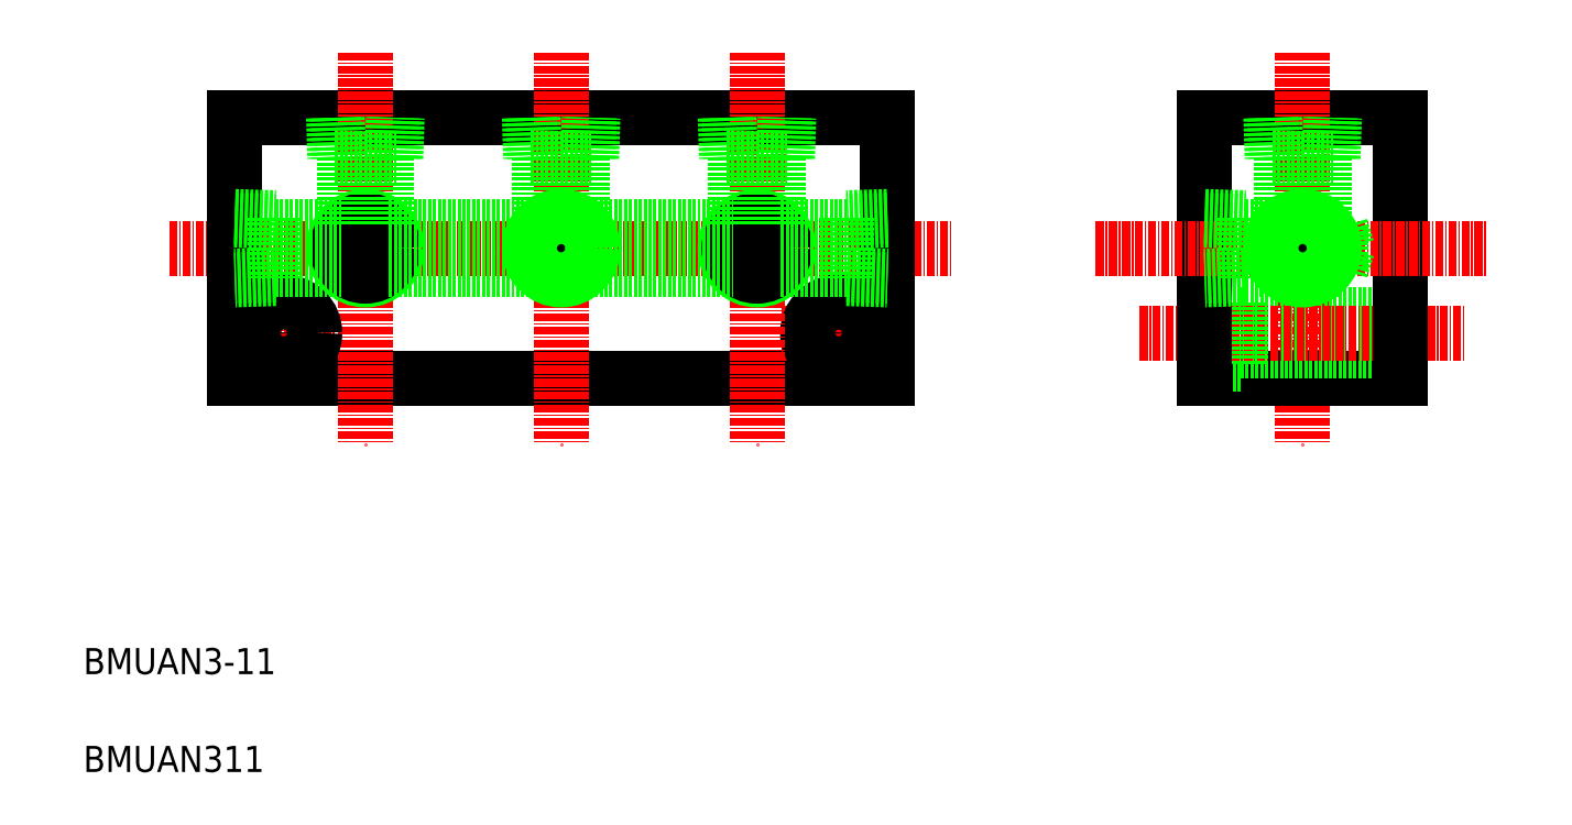
<metadata>
{"format":"dxf","ext":"dxf","renderer":"ezdxf+matplotlib","layout":"modelspace","background":"white","min_lineweight":24,"dpi":150}
</metadata>
<code>
0
SECTION
2
ENTITIES
0
LINE
8
CENTER
10
-120.4
20
173.8
30
0
11
-0.4215
21
173.8
31
0
0
LINE
8
0
10
-110.4
20
193.8
30
0
11
-10.42
21
193.8
31
0
0
LINE
8
0
10
-110.4
20
153.8
30
0
11
-10.42
21
153.8
31
0
0
LINE
8
CENTER
10
-90.42
20
203.8
30
0
11
-90.42
21
143.8
31
0
0
LINE
8
CENTER
10
-102.9
20
168.8
30
0
11
-102.9
21
152.8
31
0
0
LINE
8
CENTER
10
-17.92
20
168.8
30
0
11
-17.92
21
152.8
31
0
0
LINE
8
CENTER
10
-110.9
20
160.8
30
0
11
-94.92
21
160.8
31
0
0
CIRCLE
8
0
10
-102.9
20
160.8
30
0
40
2.75
0
CIRCLE
8
0
10
-102.9
20
160.8
30
0
40
4.75
0
LINE
8
0
10
38.17
20
193.8
30
0
11
68.17
21
193.8
31
0
0
LINE
8
CENTER
10
53.17
20
203.8
30
0
11
53.17
21
143.8
31
0
0
LINE
8
0
10
38.17
20
153.8
30
0
11
68.17
21
153.8
31
0
0
LINE
8
0
10
68.17
20
163.6
30
0
11
43.67
21
163.6
31
0
0
LINE
8
0
10
68.17
20
158.1
30
0
11
43.67
21
158.1
31
0
0
LINE
8
0
10
43.67
20
165.6
30
0
11
38.17
21
165.6
31
0
0
LINE
8
0
10
43.67
20
156.1
30
0
11
38.17
21
156.1
31
0
0
LINE
8
CENTER
10
-26.71
20
160.8
30
0
11
-9.921
21
160.8
31
0
0
LINE
8
CENTER
10
28.19
20
160.8
30
0
11
78.03
21
160.8
31
0
0
TEXT
8
0
10
-133.6
20
108.5
30
0
40
4
1
BMUAN3-11
0
TEXT
8
0
10
-133.6
20
93.52
30
0
40
4
1
BMUAN311
0
LINE
8
0
10
-110.4
20
193.8
30
0
11
-110.4
21
153.8
31
0
0
LINE
8
0
10
-10.42
20
193.8
30
0
11
-10.42
21
153.8
31
0
0
CIRCLE
8
0
10
-17.92
20
160.8
30
0
40
2.75
0
CIRCLE
8
0
10
-17.92
20
160.8
30
0
40
4.75
0
LINE
8
0
10
43.67
20
165.6
30
0
11
43.67
21
156.1
31
0
0
LINE
8
0
10
38.17
20
193.8
30
0
11
38.17
21
153.8
31
0
0
LINE
8
0
10
68.17
20
193.8
30
0
11
68.17
21
153.8
31
0
0
LINE
8
CENTER
10
21.49
20
173.8
30
0
11
81.49
21
173.8
31
0
0
LINE
8
CENTER
10
-30.42
20
203.8
30
0
11
-30.42
21
143.8
31
0
0
LINE
8
CENTER
10
-60.42
20
203.8
30
0
11
-60.42
21
143.8
31
0
0
CIRCLE
8
0
10
-90.42
20
173.8
30
0
40
4.864
0
CIRCLE
8
0
10
-90.42
20
173.8
30
0
40
4.283
0
CIRCLE
8
0
10
-90.42
20
173.8
30
0
40
3.25
0
CIRCLE
8
0
10
-60.42
20
173.8
30
0
40
3.25
0
CIRCLE
8
0
10
-60.42
20
173.8
30
0
40
4.283
0
CIRCLE
8
0
10
-60.42
20
173.8
30
0
40
4.864
0
CIRCLE
8
0
10
-30.42
20
173.8
30
0
40
4.864
0
CIRCLE
8
0
10
-30.42
20
173.8
30
0
40
4.283
0
CIRCLE
8
0
10
-30.42
20
173.8
30
0
40
3.25
0
LINE
8
0
10
-94.7
20
193.8
30
0
11
-94.51
21
187.6
31
0
0
LINE
8
0
10
-95.29
20
193.8
30
0
11
-95.09
21
187.6
31
0
0
LINE
8
0
10
-86.33
20
187.6
30
0
11
-86.14
21
193.8
31
0
0
LINE
8
0
10
-85.75
20
187.6
30
0
11
-85.56
21
193.8
31
0
0
LINE
8
0
10
-95.09
20
187.6
30
0
11
-85.75
21
187.6
31
0
0
LINE
8
0
10
-93.67
20
177.4
30
0
11
-93.67
21
187.6
31
0
0
LINE
8
0
10
-87.17
20
177.4
30
0
11
-87.17
21
187.6
31
0
0
LINE
8
0
10
-65.09
20
187.6
30
0
11
-55.75
21
187.6
31
0
0
LINE
8
0
10
-65.29
20
193.8
30
0
11
-65.09
21
187.6
31
0
0
LINE
8
0
10
-64.7
20
193.8
30
0
11
-64.51
21
187.6
31
0
0
LINE
8
0
10
-55.75
20
187.6
30
0
11
-55.56
21
193.8
31
0
0
LINE
8
0
10
-56.33
20
187.6
30
0
11
-56.14
21
193.8
31
0
0
LINE
8
0
10
-63.67
20
177.4
30
0
11
-63.67
21
187.6
31
0
0
LINE
8
0
10
-57.17
20
177.4
30
0
11
-57.17
21
187.6
31
0
0
LINE
8
0
10
-35.09
20
187.6
30
0
11
-25.75
21
187.6
31
0
0
LINE
8
0
10
-34.7
20
193.8
30
0
11
-34.51
21
187.6
31
0
0
LINE
8
0
10
-35.29
20
193.8
30
0
11
-35.09
21
187.6
31
0
0
LINE
8
0
10
-26.33
20
187.6
30
0
11
-26.14
21
193.8
31
0
0
LINE
8
0
10
-25.75
20
187.6
30
0
11
-25.56
21
193.8
31
0
0
LINE
8
0
10
-27.17
20
177.4
30
0
11
-27.17
21
187.6
31
0
0
LINE
8
0
10
-33.67
20
177.4
30
0
11
-33.67
21
187.6
31
0
0
LINE
8
0
10
48.5
20
187.6
30
0
11
57.84
21
187.6
31
0
0
LINE
8
0
10
48.3
20
193.8
30
0
11
48.5
21
187.6
31
0
0
LINE
8
0
10
48.88
20
193.8
30
0
11
49.08
21
187.6
31
0
0
LINE
8
0
10
57.84
20
187.6
30
0
11
58.03
21
193.8
31
0
0
LINE
8
0
10
57.25
20
187.6
30
0
11
57.45
21
193.8
31
0
0
LINE
8
0
10
56.42
20
177.4
30
0
11
56.42
21
187.6
31
0
0
LINE
8
0
10
49.92
20
177.4
30
0
11
49.92
21
187.6
31
0
0
CIRCLE
8
0
10
53.17
20
173.8
30
0
40
3.25
0
CIRCLE
8
0
10
53.17
20
173.8
30
0
40
4.283
0
CIRCLE
8
0
10
53.17
20
173.8
30
0
40
4.864
0
LINE
8
0
10
-110.4
20
178.1
30
0
11
-104.2
21
177.9
31
0
0
LINE
8
0
10
-110.4
20
178.7
30
0
11
-104.2
21
178.5
31
0
0
LINE
8
0
10
-104.2
20
169.2
30
0
11
-110.4
21
169
31
0
0
LINE
8
0
10
-104.2
20
169.7
30
0
11
-110.4
21
169.5
31
0
0
LINE
8
0
10
-104.2
20
170.6
30
0
11
-94.04
21
170.6
31
0
0
LINE
8
0
10
-104.2
20
178.5
30
0
11
-104.2
21
169.2
31
0
0
LINE
8
0
10
-104.2
20
177.1
30
0
11
-94.04
21
177.1
31
0
0
LINE
8
0
10
-16.62
20
169.7
30
0
11
-10.4
21
169.5
31
0
0
LINE
8
0
10
-16.62
20
169.2
30
0
11
-10.42
21
169
31
0
0
LINE
8
0
10
-10.42
20
178.7
30
0
11
-16.62
21
178.5
31
0
0
LINE
8
0
10
-10.4
20
178.1
30
0
11
-16.62
21
177.9
31
0
0
LINE
8
0
10
-16.62
20
178.5
30
0
11
-16.62
21
169.2
31
0
0
LINE
8
0
10
-26.8
20
177.1
30
0
11
-16.62
21
177.1
31
0
0
LINE
8
0
10
-26.8
20
170.6
30
0
11
-16.62
21
170.6
31
0
0
LINE
8
0
10
-56.8
20
177.1
30
0
11
-34.04
21
177.1
31
0
0
LINE
8
0
10
-56.8
20
170.6
30
0
11
-34.04
21
170.6
31
0
0
LINE
8
0
10
-86.8
20
177.1
30
0
11
-64.04
21
177.1
31
0
0
LINE
8
0
10
-86.8
20
170.6
30
0
11
-64.04
21
170.6
31
0
0
LINE
8
0
10
44.37
20
169.7
30
0
11
38.15
21
169.5
31
0
0
LINE
8
0
10
44.37
20
169.2
30
0
11
38.17
21
169
31
0
0
LINE
8
0
10
38.17
20
178.7
30
0
11
44.37
21
178.5
31
0
0
LINE
8
0
10
38.15
20
178.1
30
0
11
44.37
21
177.9
31
0
0
LINE
8
0
10
44.37
20
178.5
30
0
11
44.37
21
169.2
31
0
0
LINE
8
0
10
44.37
20
170.6
30
0
11
49.55
21
170.6
31
0
0
LINE
8
0
10
44.37
20
177.1
30
0
11
49.55
21
177.1
31
0
0
LINE
8
0
10
59.03
20
177.1
30
0
11
60.03
21
173.8
31
0
0
LINE
8
0
10
59.03
20
170.6
30
0
11
60.03
21
173.8
31
0
0
LINE
8
0
10
59.03
20
177.1
30
0
11
59.03
21
170.6
31
0
0
LINE
8
0
10
56.78
20
177.1
30
0
11
59.03
21
177.1
31
0
0
LINE
8
0
10
56.78
20
170.6
30
0
11
59.03
21
170.6
31
0
0
ENDSEC
0
EOF

</code>
